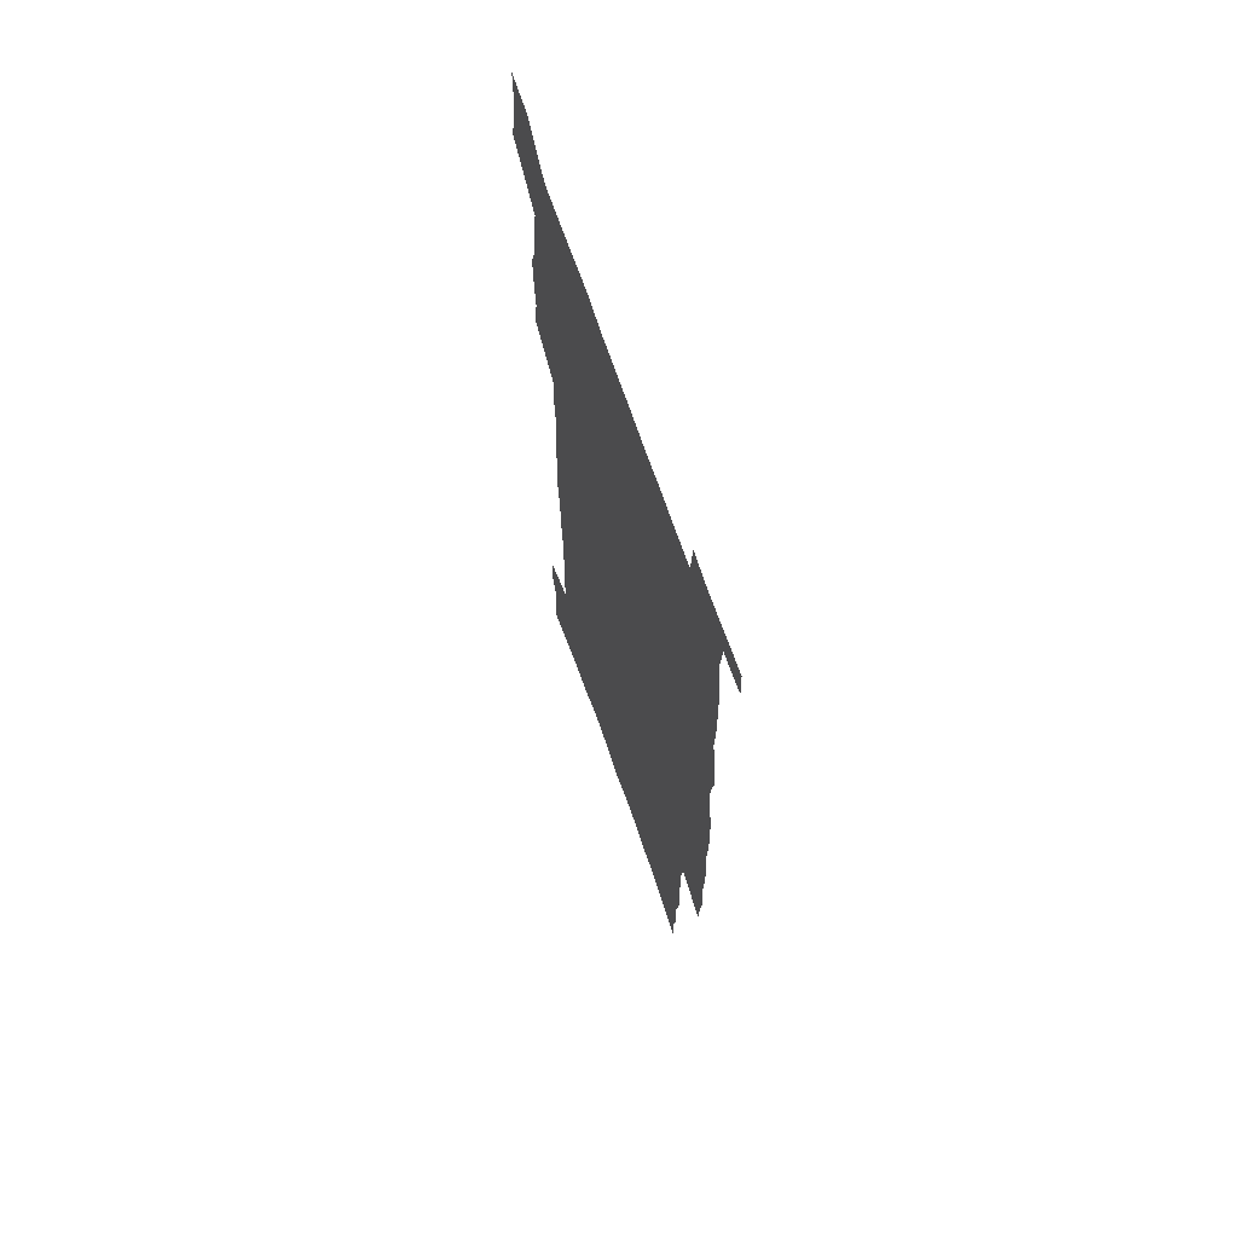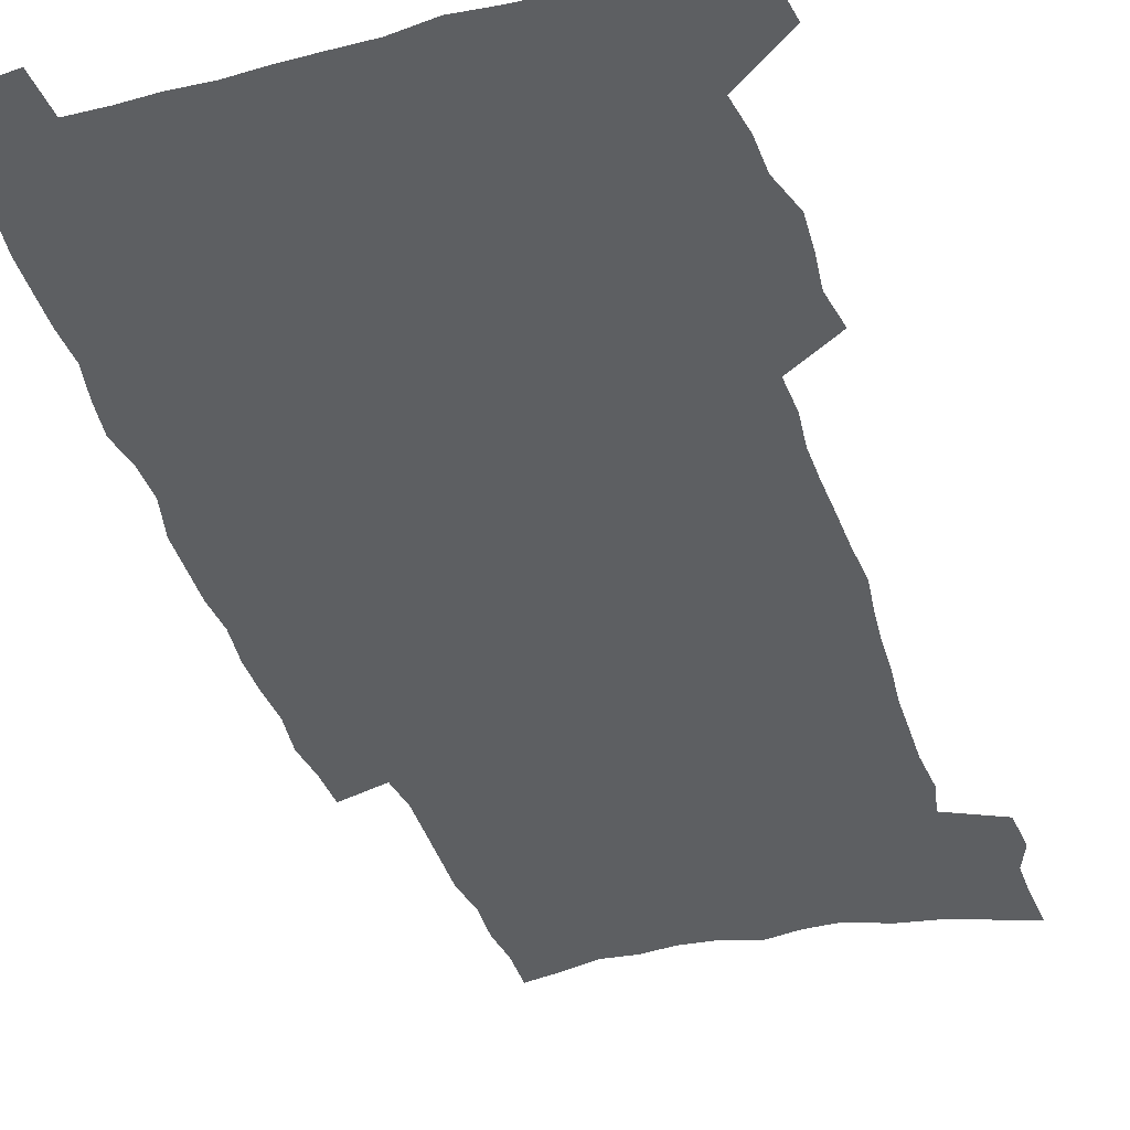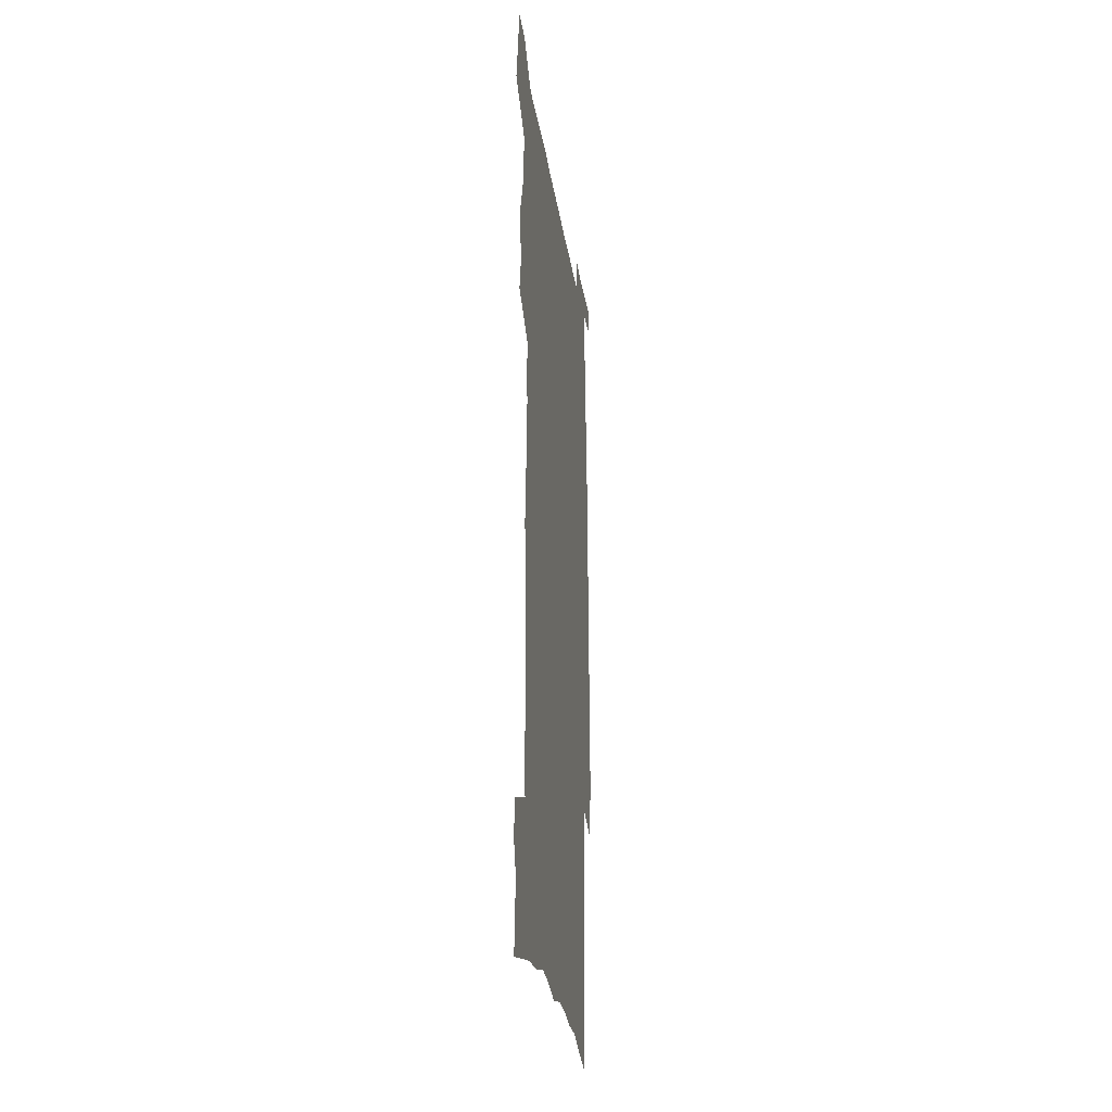
<metadata>
{"format":"obj","ext":"obj","renderer":"f3d","projection":"perspective","resolution":1024,"background":"white","views":[{"elev":68.0,"azim":71.3,"up":"+Y"},{"elev":-39.6,"azim":-162.9,"up":"+Z"},{"elev":-30.9,"azim":-81.2,"up":"+Y"}]}
</metadata>
<code>
v 444.3 554.1 0
v 446.5 568.5 0
v 448.7 582.7 0
v 448.6 597.5 0
v 461.7 148.8 0
v 463.1 165.8 0
v 463.5 181.4 0
v 458.8 193.7 0
v 460.3 210.3 0
v 458.3 446.1 0
v 461.1 461.7 0
v 459.6 476.7 0
v 459 491.5 0
v 464.1 507.1 0
v 464.7 521.7 0
v 467.3 536.4 0
v 465.6 551.7 0
v 466.1 566.4 0
v 466.1 581.1 0
v 464.8 596.6 0
v 478.9 154.5 0
v 481.1 172.3 0
v 483.2 189.3 0
v 479.1 201.5 0
v 482.6 220.5 0
v 480.2 234.2 0
v 481.6 250.8 0
v 481.5 266 0
v 481.4 281.4 0
v 480.2 296 0
v 479.8 311.1 0
v 478.7 326 0
v 477 340.6 0
v 478.3 356.5 0
v 479 372.1 0
v 479.8 387.5 0
v 480.2 402.7 0
v 478.8 417.4 0
v 479.7 432.5 0
v 477.9 447.3 0
v 479.8 462.5 0
v 477.7 477.3 0
v 481 492.3 0
v 482 506.7 0
v 481.2 521.2 0
v 484.4 535.5 0
v 483 550.6 0
v 482.3 565.5 0
v 482.7 579.9 0
v 495.3 159.6 0
v 496.9 177 0
v 496.1 191.4 0
v 496.9 207.6 0
v 499.2 225.4 0
v 496.9 238.9 0
v 499.7 256.3 0
v 499.3 271.1 0
v 500 286.6 0
v 499.7 301.3 0
v 498.3 315.6 0
v 497.5 330.3 0
v 497.3 345.3 0
v 496.8 360 0
v 498.1 375.6 0
v 498.4 390.3 0
v 497.7 404.7 0
v 497.8 419.4 0
v 497.4 434 0
v 496.4 448.5 0
v 497.6 463.4 0
v 498.3 477.9 0
v 498 492.2 0
v 499.5 506.5 0
v 499.4 520.8 0
v 500.1 534.9 0
v 500.9 548.7 0
v 498.8 564.4 0
v 497.4 580.1 0
v 509.9 161.7 0
v 511.4 179.4 0
v 510.8 194.2 0
v 516.1 216.2 0
v 516.1 230.7 0
v 515.8 245.2 0
v 515.1 259.5 0
v 515.3 274.6 0
v 516.3 290.3 0
v 514.5 303.8 0
v 513.8 318.2 0
v 514.1 333.4 0
v 512.4 347.3 0
v 513.1 362.3 0
v 515.1 378.3 0
v 514.7 392.1 0
v 514.2 406.3 0
v 513.5 420.5 0
v 514.2 435.2 0
v 514.5 449.6 0
v 514.4 463.9 0
v 515 478.2 0
v 514.7 492.3 0
v 514.6 506.4 0
v 515.1 520.4 0
v 515.2 534.5 0
v 515.5 548.5 0
v 514.5 563.4 0
v 512.2 580.7 0
v 526.7 167.5 0
v 526.7 183.1 0
v 528.8 201.9 0
v 530.4 219.3 0
v 529.8 232.6 0
v 531.7 249.4 0
v 530 262.2 0
v 530.2 277.2 0
v 530.1 291.8 0
v 529.6 306.1 0
v 528.3 319.9 0
v 529.7 336.1 0
v 529.7 350.5 0
v 528.6 364.3 0
v 529 378.8 0
v 529.6 393.4 0
v 529.3 407.2 0
v 529.5 421.4 0
v 528.2 435.6 0
v 529.5 450.3 0
v 529.8 464.4 0
v 529.9 478.3 0
v 530.2 492.3 0
v 530 506.3 0
v 529.9 520.2 0
v 530.9 533.8 0
v 530.1 548.4 0
v 529 563.7 0
v 526.7 581.8 0
v 540.3 167.2 0
v 542.1 187.7 0
v 542.7 203.7 0
v 543.3 219.1 0
v 544.3 235.9 0
v 544.5 250.3 0
v 544 263.6 0
v 544.4 278.3 0
v 544.5 293.5 0
v 543.9 307.9 0
v 543.5 322.2 0
v 543.5 336.8 0
v 543.7 351.6 0
v 543.5 365.7 0
v 543.4 379.8 0
v 543.3 393.8 0
v 542.7 407.2 0
v 544.4 422.8 0
v 543.7 436.6 0
v 544.2 450.8 0
v 544.1 464.7 0
v 543.3 478.7 0
v 544.5 492.6 0
v 544.4 506.4 0
v 545.2 520 0
v 544.6 534.6 0
v 544.3 548.5 0
v 543.7 563.4 0
v 542.7 579.5 0
v 554.1 164.7 0
v 555.6 186.8 0
v 556.1 203.2 0
v 556.8 220.3 0
v 557.5 236.5 0
v 557.5 250.7 0
v 558.2 265.4 0
v 557.7 278.3 0
v 558.2 295.6 0
v 557.6 308.9 0
v 557.4 323 0
v 557.3 337.6 0
v 557.3 352 0
v 557.3 366.4 0
v 557.3 380.5 0
v 557.5 394.4 0
v 557.9 409 0
v 558.1 423 0
v 558 437 0
v 558.4 451.2 0
v 558.6 465.1 0
v 558.2 478.9 0
v 558.9 492.7 0
v 558.6 506.4 0
v 558.8 520 0
v 558.8 534.1 0
v 558.5 548.4 0
v 558.3 562.8 0
v 557.3 579.4 0
v 568.9 169.2 0
v 569.6 188.9 0
v 570.1 205.7 0
v 570.4 222.6 0
v 570.6 236.4 0
v 570.9 252.3 0
v 570.9 265.6 0
v 570.8 278.7 0
v 571.2 295.8 0
v 571.5 309.7 0
v 571.3 323.7 0
v 571.3 338.6 0
v 571.2 352.7 0
v 571 367.1 0
v 570.8 380.2 0
v 571.8 395.8 0
v 571.9 409.5 0
v 572 423.2 0
v 572 437.2 0
v 572.1 451 0
v 572.4 465.4 0
v 572.4 479 0
v 572.6 492.8 0
v 572.5 506.5 0
v 572.4 520.4 0
v 572.8 533.8 0
v 572.4 549 0
v 572.4 563 0
v 571.8 579.1 0
v 582.8 170.2 0
v 583 189 0
v 583.8 203.6 0
v 583.7 220.8 0
v 583.9 236.7 0
v 584.3 250.7 0
v 584.1 265.3 0
v 584.3 278.8 0
v 585.4 293.4 0
v 585 309.8 0
v 585 323.7 0
v 584.9 338.5 0
v 585 353.1 0
v 584.8 367.7 0
v 585.2 382 0
v 585.3 395.9 0
v 585.4 410.1 0
v 585.9 423.4 0
v 585.9 437.4 0
v 586 451.2 0
v 586.1 465.2 0
v 586.3 479.1 0
v 586.4 492.9 0
v 586.3 506.6 0
v 586.4 520.3 0
v 586.5 534.5 0
v 586.8 548.1 0
v 586.7 562.8 0
v 586.4 578.2 0
v 596.6 168.6 0
v 596.6 186 0
v 597.5 202.5 0
v 597 221.1 0
v 597.6 235.1 0
v 597.9 249.6 0
v 597.9 264.3 0
v 597.8 280.1 0
v 599.1 292.7 0
v 598.5 309.4 0
v 598.7 323.5 0
v 598.9 337.5 0
v 598.6 353.5 0
v 598.6 367.8 0
v 598.8 381.8 0
v 599.1 395.8 0
v 599.6 409.6 0
v 599.6 423.7 0
v 599.7 437.4 0
v 599.8 451.1 0
v 600.1 464.7 0
v 600.3 479.1 0
v 600.2 493 0
v 600.2 506.7 0
v 600.3 520.6 0
v 600.4 534.4 0
v 600.8 548.6 0
v 600.8 562.8 0
v 600.7 578.7 0
v 610.2 169.8 0
v 609.7 188.9 0
v 611.6 201 0
v 611 218.2 0
v 611.3 233.2 0
v 612.1 247.5 0
v 612.3 262.4 0
v 612.1 278 0
v 612.6 292.4 0
v 611.9 309.2 0
v 612.7 322.8 0
v 612.6 337.8 0
v 613.1 352 0
v 612.8 366.7 0
v 613 380.9 0
v 613.3 395.1 0
v 613.5 409.2 0
v 613.9 423.1 0
v 613.7 437.2 0
v 614.2 451.2 0
v 613.7 466.4 0
v 614.6 479.7 0
v 614.2 493.3 0
v 614.3 507 0
v 614.4 520.8 0
v 613.7 534 0
v 614.9 549.1 0
v 614.7 562.5 0
v 614.9 578.1 0
v 624.8 166 0
v 624 184.4 0
v 625.6 198.3 0
v 625.3 215.1 0
v 625.5 230.7 0
v 626.5 245.2 0
v 626.6 260.6 0
v 626.4 276.3 0
v 626.8 291.3 0
v 625.9 307.2 0
v 627.5 321 0
v 627.6 335.8 0
v 627.4 350.8 0
v 627.8 365.1 0
v 627.4 379.9 0
v 628.1 393.9 0
v 628.8 408 0
v 629.3 422.3 0
v 628.7 436.9 0
v 628.5 451.3 0
v 627.3 465.7 0
v 629.2 479.6 0
v 629 493.4 0
v 630.1 507.6 0
v 629.3 521.4 0
v 628.6 535.3 0
v 629.1 549.4 0
v 628.8 563.3 0
v 629.2 578.2 0
v 630.6 596.3 0
v 638.9 163.1 0
v 638.8 179.9 0
v 640.8 193.8 0
v 640.2 211.3 0
v 642.8 225.2 0
v 642.6 241 0
v 642.4 256.9 0
v 642.2 272.8 0
v 644.4 286.8 0
v 643.2 303.2 0
v 643.7 318.2 0
v 642.7 333.8 0
v 644.2 348 0
v 643.5 363.1 0
v 644.8 377.3 0
v 645.1 391.9 0
v 646 406.3 0
v 645 421.4 0
v 645.1 436 0
v 644.3 450.8 0
v 644.3 465.3 0
v 642.9 479.7 0
v 643.6 493.3 0
v 645.3 507.9 0
v 644.1 522 0
v 642.8 535.6 0
v 644.4 550.1 0
v 643 563.9 0
v 643.6 578.6 0
v 644.9 594.6 0
v 663.7 281.4 0
v 664.4 296.8 0
v 666.5 311.5 0
v 664.8 327.9 0
v 665.9 342.9 0
v 666.1 358.1 0
v 664.7 373.9 0
v 665.9 388.6 0
v 665.6 403.7 0
v 665.3 418.7 0
v 661.7 435.3 0
v 662 449.7 0
v 664.8 464.1 0
v 663 479 0
v 660.4 493.7 0
v 661.2 508.2 0
v 661 522.5 0
v 660.7 536.8 0
v 659.1 551.1 0
v 658.1 565.1 0
v 659.8 581.1 0
v 659.8 595.5 0
v 675.1 582.3 0
v 674.4 596.4 0
f 16 17 1
f 1 17 2
f 17 18 2
f 2 18 3
f 18 19 3
f 3 19 4
f 19 20 4
f 5 21 6
f 21 22 6
f 6 22 7
f 22 23 7
f 7 23 8
f 23 24 8
f 8 24 9
f 24 25 9
f 39 40 10
f 10 40 11
f 40 41 11
f 11 41 12
f 41 42 12
f 12 42 13
f 42 43 13
f 13 43 14
f 43 44 14
f 14 44 15
f 44 45 15
f 15 45 16
f 45 46 16
f 16 46 17
f 46 47 17
f 17 47 18
f 47 48 18
f 18 48 19
f 48 49 19
f 19 49 20
f 21 50 22
f 50 51 22
f 22 51 23
f 51 52 23
f 23 52 24
f 52 53 24
f 24 53 25
f 53 54 25
f 25 54 26
f 54 55 26
f 26 55 27
f 55 56 27
f 27 56 28
f 56 57 28
f 28 57 29
f 57 58 29
f 29 58 30
f 58 59 30
f 30 59 31
f 59 60 31
f 31 60 32
f 60 61 32
f 32 61 33
f 61 62 33
f 33 62 34
f 62 63 34
f 34 63 35
f 63 64 35
f 35 64 36
f 64 65 36
f 36 65 37
f 65 66 37
f 37 66 38
f 66 67 38
f 38 67 39
f 67 68 39
f 39 68 40
f 68 69 40
f 40 69 41
f 69 70 41
f 41 70 42
f 70 71 42
f 42 71 43
f 71 72 43
f 43 72 44
f 72 73 44
f 44 73 45
f 73 74 45
f 45 74 46
f 74 75 46
f 46 75 47
f 75 76 47
f 47 76 48
f 76 77 48
f 48 77 49
f 77 78 49
f 50 79 51
f 79 80 51
f 51 80 52
f 80 81 52
f 52 81 53
f 81 82 53
f 53 82 54
f 82 83 54
f 54 83 55
f 83 84 55
f 55 84 56
f 84 85 56
f 56 85 57
f 85 86 57
f 57 86 58
f 86 87 58
f 58 87 59
f 87 88 59
f 59 88 60
f 88 89 60
f 60 89 61
f 89 90 61
f 61 90 62
f 90 91 62
f 62 91 63
f 91 92 63
f 63 92 64
f 92 93 64
f 64 93 65
f 93 94 65
f 65 94 66
f 94 95 66
f 66 95 67
f 95 96 67
f 67 96 68
f 96 97 68
f 68 97 69
f 97 98 69
f 69 98 70
f 98 99 70
f 70 99 71
f 99 100 71
f 71 100 72
f 100 101 72
f 72 101 73
f 101 102 73
f 73 102 74
f 102 103 74
f 74 103 75
f 103 104 75
f 75 104 76
f 104 105 76
f 76 105 77
f 105 106 77
f 77 106 78
f 106 107 78
f 79 108 80
f 108 109 80
f 80 109 81
f 109 110 81
f 81 110 82
f 110 111 82
f 82 111 83
f 111 112 83
f 83 112 84
f 112 113 84
f 84 113 85
f 113 114 85
f 85 114 86
f 114 115 86
f 86 115 87
f 115 116 87
f 87 116 88
f 116 117 88
f 88 117 89
f 117 118 89
f 89 118 90
f 118 119 90
f 90 119 91
f 119 120 91
f 91 120 92
f 120 121 92
f 92 121 93
f 121 122 93
f 93 122 94
f 122 123 94
f 94 123 95
f 123 124 95
f 95 124 96
f 124 125 96
f 96 125 97
f 125 126 97
f 97 126 98
f 126 127 98
f 98 127 99
f 127 128 99
f 99 128 100
f 128 129 100
f 100 129 101
f 129 130 101
f 101 130 102
f 130 131 102
f 102 131 103
f 131 132 103
f 103 132 104
f 132 133 104
f 104 133 105
f 133 134 105
f 105 134 106
f 134 135 106
f 106 135 107
f 135 136 107
f 108 137 109
f 137 138 109
f 109 138 110
f 138 139 110
f 110 139 111
f 139 140 111
f 111 140 112
f 140 141 112
f 112 141 113
f 141 142 113
f 113 142 114
f 142 143 114
f 114 143 115
f 143 144 115
f 115 144 116
f 144 145 116
f 116 145 117
f 145 146 117
f 117 146 118
f 146 147 118
f 118 147 119
f 147 148 119
f 119 148 120
f 148 149 120
f 120 149 121
f 149 150 121
f 121 150 122
f 150 151 122
f 122 151 123
f 151 152 123
f 123 152 124
f 152 153 124
f 124 153 125
f 153 154 125
f 125 154 126
f 154 155 126
f 126 155 127
f 155 156 127
f 127 156 128
f 156 157 128
f 128 157 129
f 157 158 129
f 129 158 130
f 158 159 130
f 130 159 131
f 159 160 131
f 131 160 132
f 160 161 132
f 132 161 133
f 161 162 133
f 133 162 134
f 162 163 134
f 134 163 135
f 163 164 135
f 135 164 136
f 164 165 136
f 137 166 138
f 166 167 138
f 138 167 139
f 167 168 139
f 139 168 140
f 168 169 140
f 140 169 141
f 169 170 141
f 141 170 142
f 170 171 142
f 142 171 143
f 171 172 143
f 143 172 144
f 172 173 144
f 144 173 145
f 173 174 145
f 145 174 146
f 174 175 146
f 146 175 147
f 175 176 147
f 147 176 148
f 176 177 148
f 148 177 149
f 177 178 149
f 149 178 150
f 178 179 150
f 150 179 151
f 179 180 151
f 151 180 152
f 180 181 152
f 152 181 153
f 181 182 153
f 153 182 154
f 182 183 154
f 154 183 155
f 183 184 155
f 155 184 156
f 184 185 156
f 156 185 157
f 185 186 157
f 157 186 158
f 186 187 158
f 158 187 159
f 187 188 159
f 159 188 160
f 188 189 160
f 160 189 161
f 189 190 161
f 161 190 162
f 190 191 162
f 162 191 163
f 191 192 163
f 163 192 164
f 192 193 164
f 164 193 165
f 193 194 165
f 166 195 167
f 195 196 167
f 167 196 168
f 196 197 168
f 168 197 169
f 197 198 169
f 169 198 170
f 198 199 170
f 170 199 171
f 199 200 171
f 171 200 172
f 200 201 172
f 172 201 173
f 201 202 173
f 173 202 174
f 202 203 174
f 174 203 175
f 203 204 175
f 175 204 176
f 204 205 176
f 176 205 177
f 205 206 177
f 177 206 178
f 206 207 178
f 178 207 179
f 207 208 179
f 179 208 180
f 208 209 180
f 180 209 181
f 209 210 181
f 181 210 182
f 210 211 182
f 182 211 183
f 211 212 183
f 183 212 184
f 212 213 184
f 184 213 185
f 213 214 185
f 185 214 186
f 214 215 186
f 186 215 187
f 215 216 187
f 187 216 188
f 216 217 188
f 188 217 189
f 217 218 189
f 189 218 190
f 218 219 190
f 190 219 191
f 219 220 191
f 191 220 192
f 220 221 192
f 192 221 193
f 221 222 193
f 193 222 194
f 222 223 194
f 195 224 196
f 224 225 196
f 196 225 197
f 225 226 197
f 197 226 198
f 226 227 198
f 198 227 199
f 227 228 199
f 199 228 200
f 228 229 200
f 200 229 201
f 229 230 201
f 201 230 202
f 230 231 202
f 202 231 203
f 231 232 203
f 203 232 204
f 232 233 204
f 204 233 205
f 233 234 205
f 205 234 206
f 234 235 206
f 206 235 207
f 235 236 207
f 207 236 208
f 236 237 208
f 208 237 209
f 237 238 209
f 209 238 210
f 238 239 210
f 210 239 211
f 239 240 211
f 211 240 212
f 240 241 212
f 212 241 213
f 241 242 213
f 213 242 214
f 242 243 214
f 214 243 215
f 243 244 215
f 215 244 216
f 244 245 216
f 216 245 217
f 245 246 217
f 217 246 218
f 246 247 218
f 218 247 219
f 247 248 219
f 219 248 220
f 248 249 220
f 220 249 221
f 249 250 221
f 221 250 222
f 250 251 222
f 222 251 223
f 251 252 223
f 224 253 225
f 253 254 225
f 225 254 226
f 254 255 226
f 226 255 227
f 255 256 227
f 227 256 228
f 256 257 228
f 228 257 229
f 257 258 229
f 229 258 230
f 258 259 230
f 230 259 231
f 259 260 231
f 231 260 232
f 260 261 232
f 232 261 233
f 261 262 233
f 233 262 234
f 262 263 234
f 234 263 235
f 263 264 235
f 235 264 236
f 264 265 236
f 236 265 237
f 265 266 237
f 237 266 238
f 266 267 238
f 238 267 239
f 267 268 239
f 239 268 240
f 268 269 240
f 240 269 241
f 269 270 241
f 241 270 242
f 270 271 242
f 242 271 243
f 271 272 243
f 243 272 244
f 272 273 244
f 244 273 245
f 273 274 245
f 245 274 246
f 274 275 246
f 246 275 247
f 275 276 247
f 247 276 248
f 276 277 248
f 248 277 249
f 277 278 249
f 249 278 250
f 278 279 250
f 250 279 251
f 279 280 251
f 251 280 252
f 280 281 252
f 253 282 254
f 282 283 254
f 254 283 255
f 283 284 255
f 255 284 256
f 284 285 256
f 256 285 257
f 285 286 257
f 257 286 258
f 286 287 258
f 258 287 259
f 287 288 259
f 259 288 260
f 288 289 260
f 260 289 261
f 289 290 261
f 261 290 262
f 290 291 262
f 262 291 263
f 291 292 263
f 263 292 264
f 292 293 264
f 264 293 265
f 293 294 265
f 265 294 266
f 294 295 266
f 266 295 267
f 295 296 267
f 267 296 268
f 296 297 268
f 268 297 269
f 297 298 269
f 269 298 270
f 298 299 270
f 270 299 271
f 299 300 271
f 271 300 272
f 300 301 272
f 272 301 273
f 301 302 273
f 273 302 274
f 302 303 274
f 274 303 275
f 303 304 275
f 275 304 276
f 304 305 276
f 276 305 277
f 305 306 277
f 277 306 278
f 306 307 278
f 278 307 279
f 307 308 279
f 279 308 280
f 308 309 280
f 280 309 281
f 309 310 281
f 282 311 283
f 311 312 283
f 283 312 284
f 312 313 284
f 284 313 285
f 313 314 285
f 285 314 286
f 314 315 286
f 286 315 287
f 315 316 287
f 287 316 288
f 316 317 288
f 288 317 289
f 317 318 289
f 289 318 290
f 318 319 290
f 290 319 291
f 319 320 291
f 291 320 292
f 320 321 292
f 292 321 293
f 321 322 293
f 293 322 294
f 322 323 294
f 294 323 295
f 323 324 295
f 295 324 296
f 324 325 296
f 296 325 297
f 325 326 297
f 297 326 298
f 326 327 298
f 298 327 299
f 327 328 299
f 299 328 300
f 328 329 300
f 300 329 301
f 329 330 301
f 301 330 302
f 330 331 302
f 302 331 303
f 331 332 303
f 303 332 304
f 332 333 304
f 304 333 305
f 333 334 305
f 305 334 306
f 334 335 306
f 306 335 307
f 335 336 307
f 307 336 308
f 336 337 308
f 308 337 309
f 337 338 309
f 309 338 310
f 338 339 310
f 311 341 312
f 341 342 312
f 312 342 313
f 342 343 313
f 313 343 314
f 343 344 314
f 314 344 315
f 344 345 315
f 315 345 316
f 345 346 316
f 316 346 317
f 346 347 317
f 317 347 318
f 347 348 318
f 318 348 319
f 348 349 319
f 319 349 320
f 349 350 320
f 320 350 321
f 350 351 321
f 321 351 322
f 351 352 322
f 322 352 323
f 352 353 323
f 323 353 324
f 353 354 324
f 324 354 325
f 354 355 325
f 325 355 326
f 355 356 326
f 326 356 327
f 356 357 327
f 327 357 328
f 357 358 328
f 328 358 329
f 358 359 329
f 329 359 330
f 359 360 330
f 330 360 331
f 360 361 331
f 331 361 332
f 361 362 332
f 332 362 333
f 362 363 333
f 333 363 334
f 363 364 334
f 334 364 335
f 364 365 335
f 335 365 336
f 365 366 336
f 336 366 337
f 366 367 337
f 337 367 338
f 367 368 338
f 338 368 339
f 368 369 339
f 339 369 340
f 369 370 340
f 349 371 350
f 371 372 350
f 350 372 351
f 372 373 351
f 351 373 352
f 373 374 352
f 352 374 353
f 374 375 353
f 353 375 354
f 375 376 354
f 354 376 355
f 376 377 355
f 355 377 356
f 377 378 356
f 356 378 357
f 378 379 357
f 357 379 358
f 379 380 358
f 358 380 359
f 380 381 359
f 359 381 360
f 381 382 360
f 360 382 361
f 382 383 361
f 361 383 362
f 383 384 362
f 362 384 363
f 384 385 363
f 363 385 364
f 385 386 364
f 364 386 365
f 386 387 365
f 365 387 366
f 387 388 366
f 366 388 367
f 388 389 367
f 367 389 368
f 389 390 368
f 368 390 369
f 390 391 369
f 369 391 370
f 391 392 370
f 391 393 392
f 393 394 392

</code>
